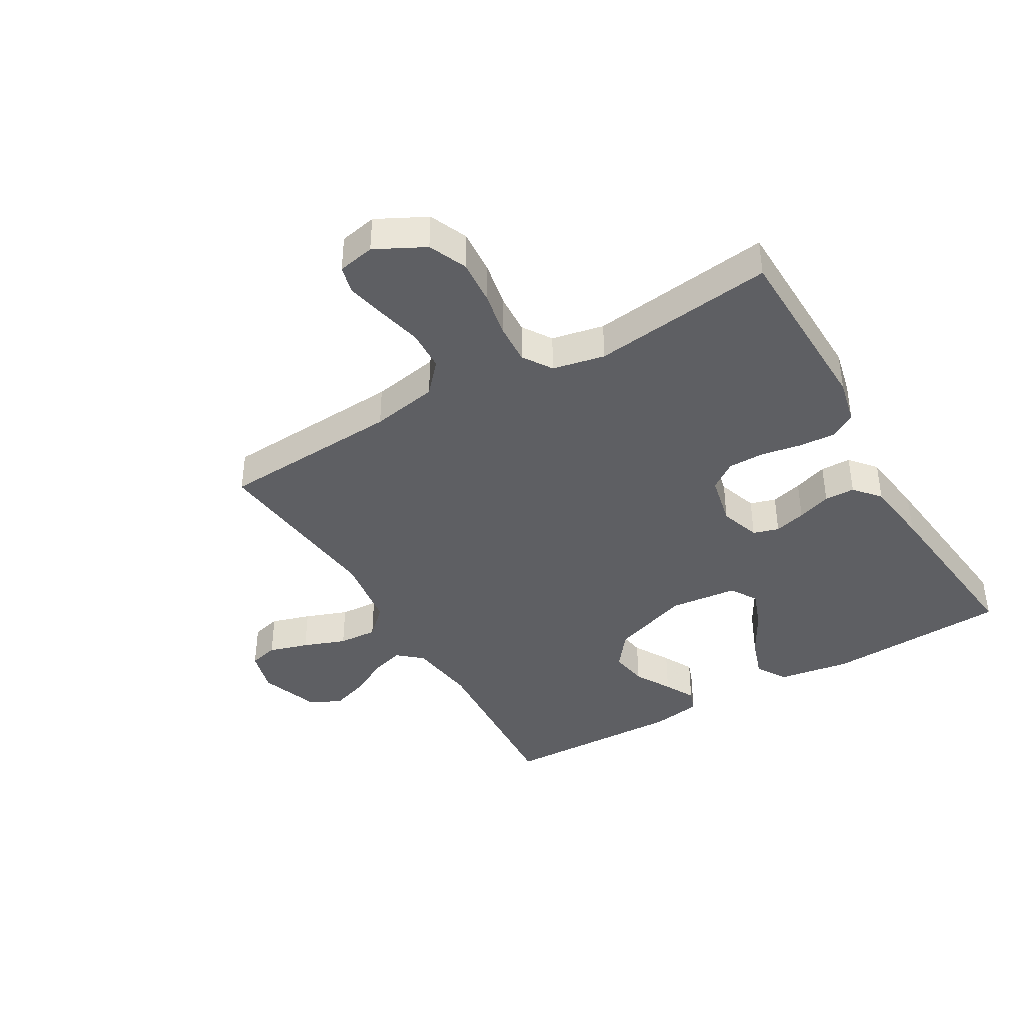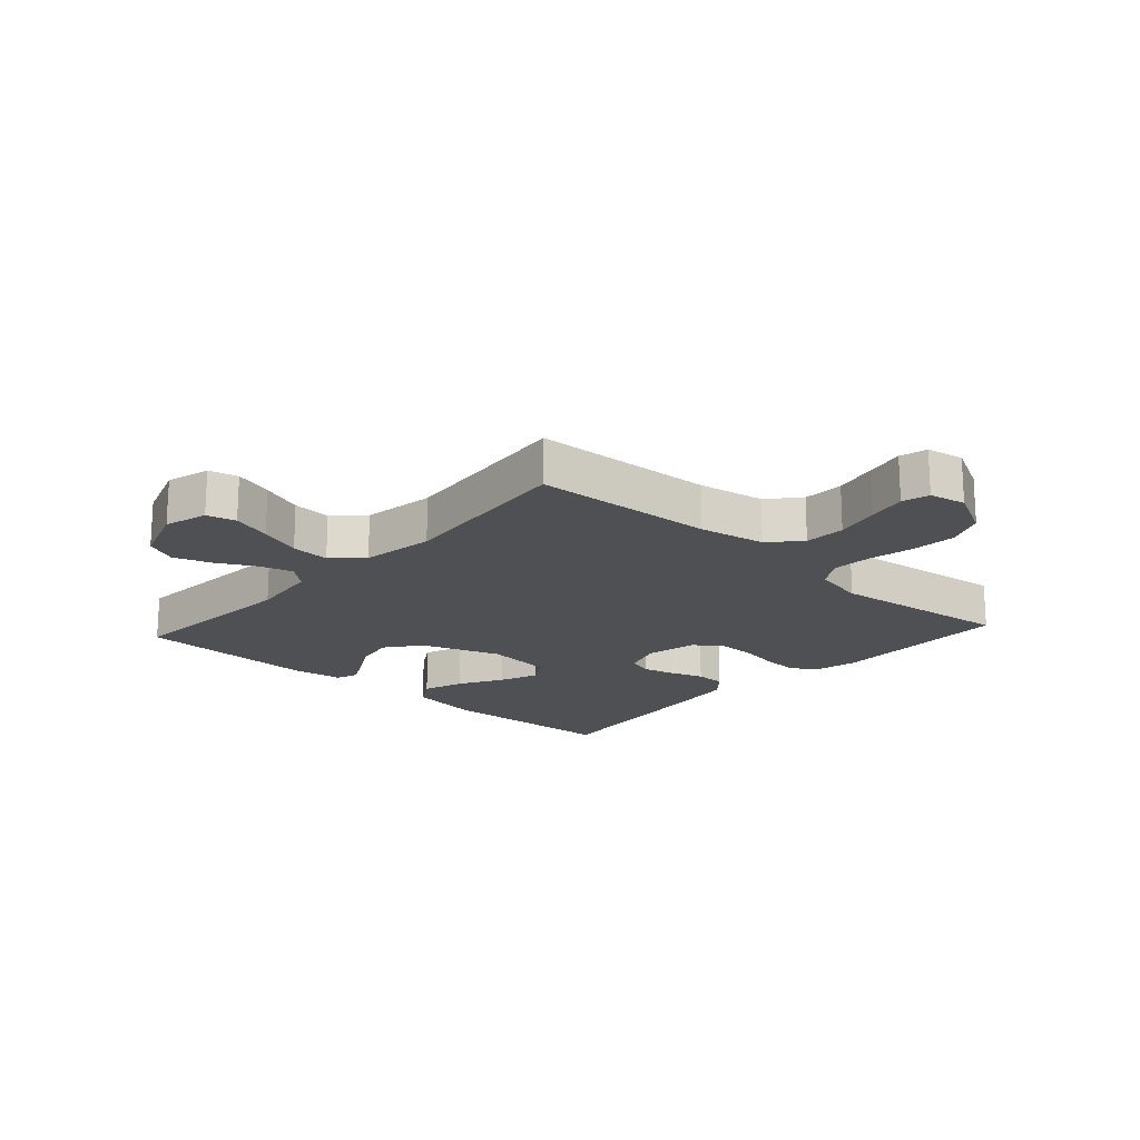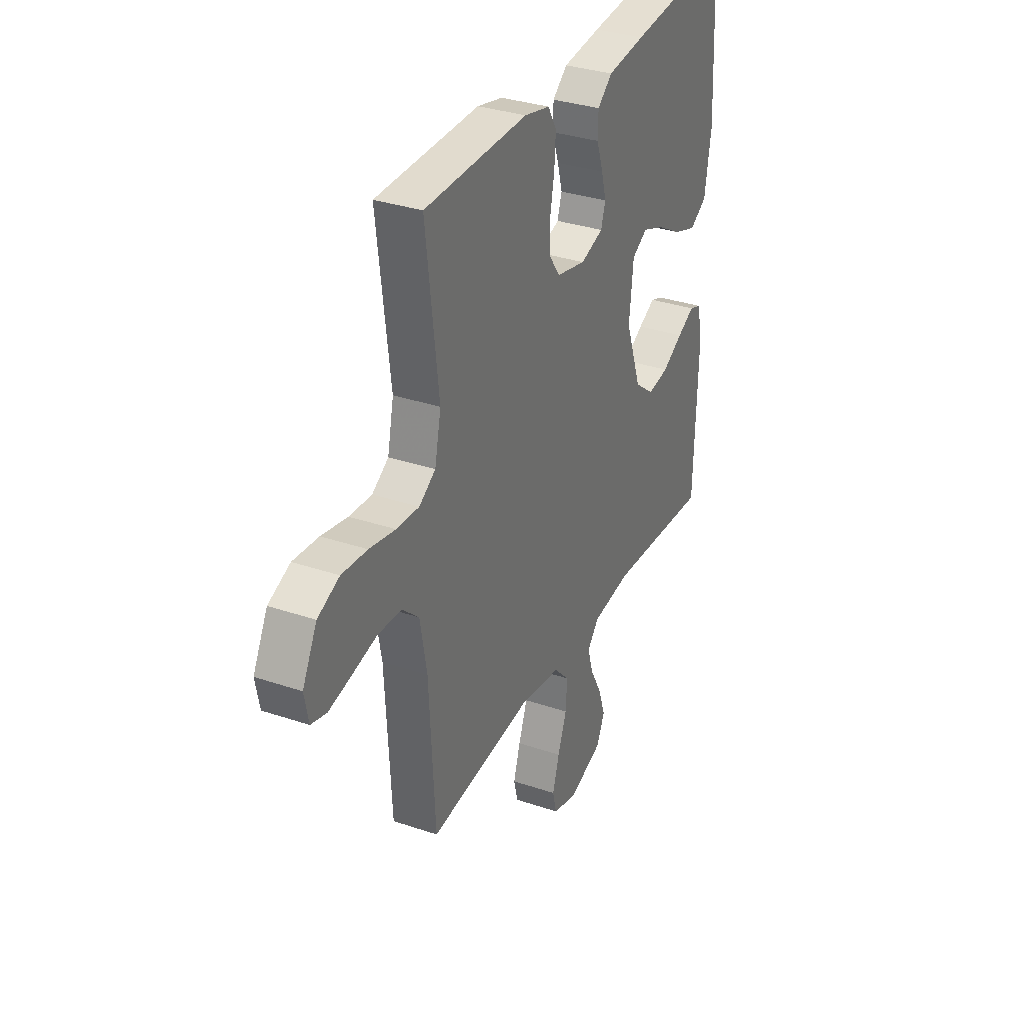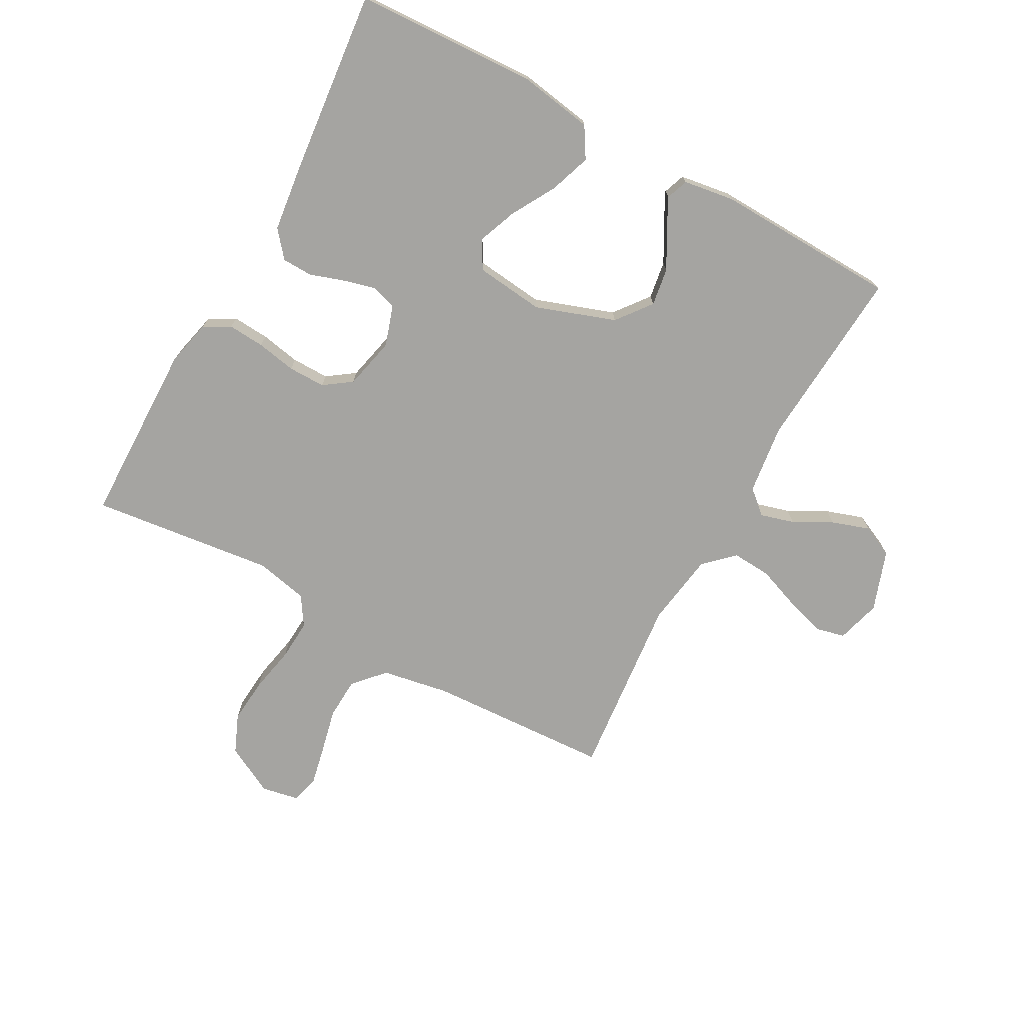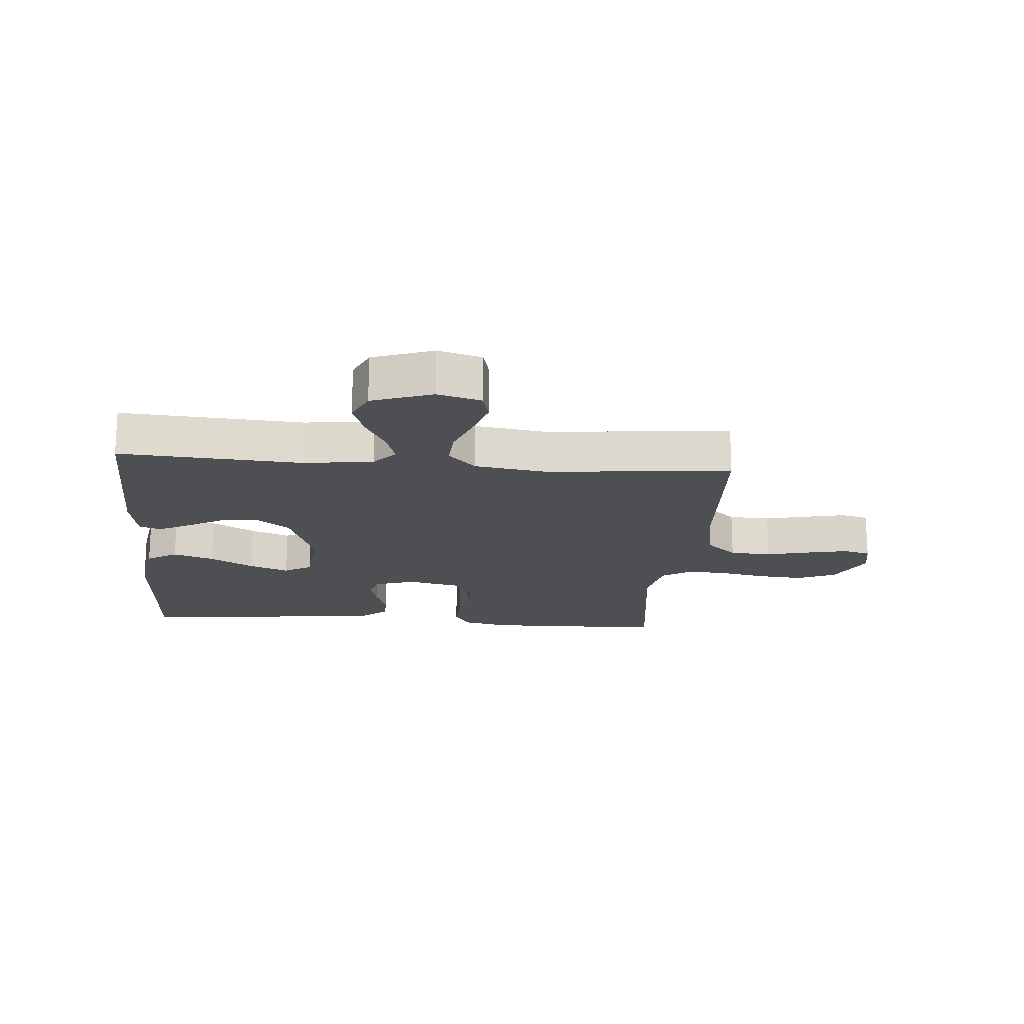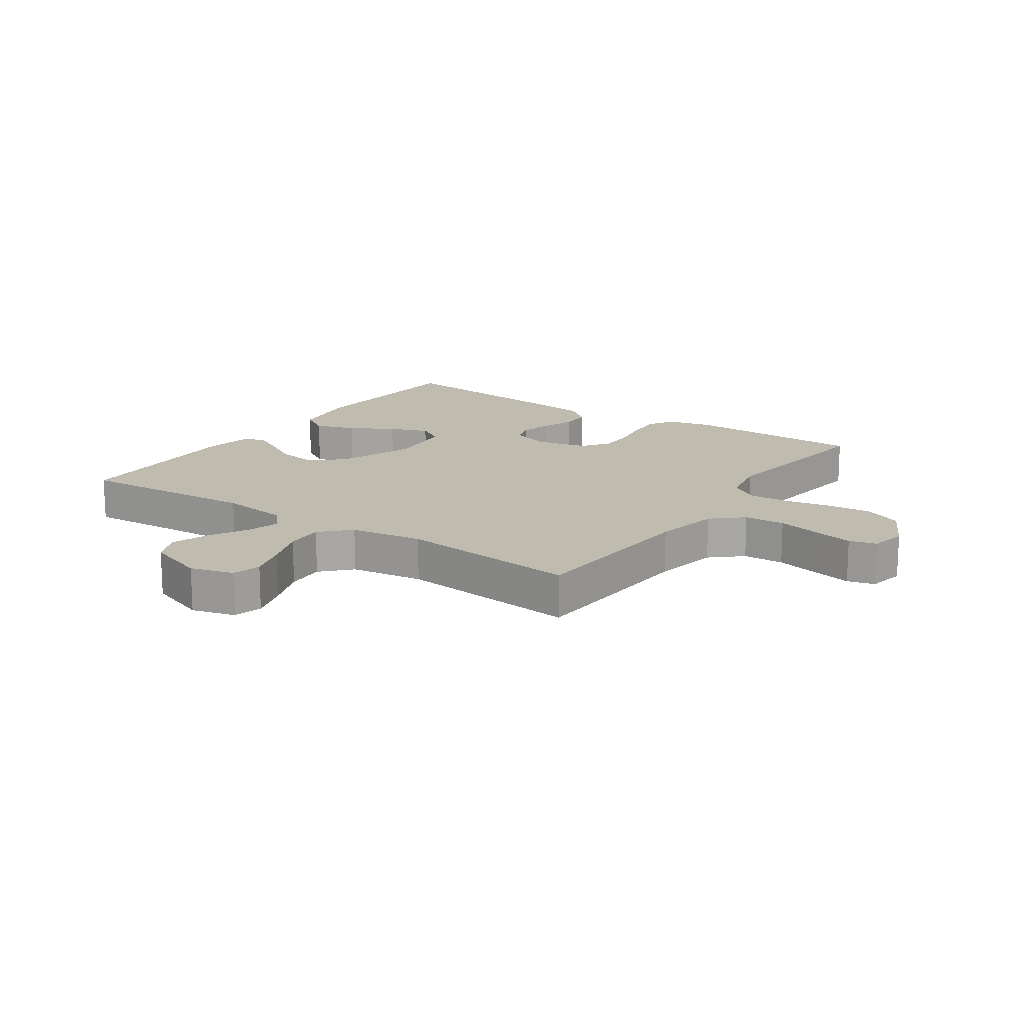
<metadata>
{"format":"obj","ext":"obj","renderer":"f3d","projection":"perspective","resolution":1024,"background":"white","views":[{"elev":-40.5,"azim":-59.6,"up":"+Y"},{"elev":-18.6,"azim":-132.2,"up":"+Y"},{"elev":33.0,"azim":-64.9,"up":"+Z"},{"elev":-73.4,"azim":61.0,"up":"+Y"},{"elev":-18.2,"azim":175.3,"up":"+Y"},{"elev":16.1,"azim":-145.4,"up":"+Y"}]}
</metadata>
<code>
v -0.5 0.07 0.5
v -0.2 0.07 0.506
v -0.126 0.07 0.489
v -0.101 0.07 0.446
v -0.105 0.07 0.386
v -0.117 0.07 0.321
v -0.117 0.07 0.26
v -0.085 0.07 0.215
v 0 0.07 0.196
v 0.066 0.07 0.218
v 0.079 0.07 0.26
v 0.065 0.07 0.312
v 0.046 0.07 0.368
v 0.047 0.07 0.418
v 0.09 0.07 0.454
v 0.2 0.07 0.468
v 0.5 0.07 0.5
v 0.515 0.07 0.2
v 0.496 0.07 0.081
v 0.446 0.07 0.05
v 0.379 0.07 0.073
v 0.307 0.07 0.114
v 0.242 0.07 0.139
v 0.197 0.07 0.112
v 0.185 0.07 0
v 0.231 0.07 -0.13
v 0.288 0.07 -0.174
v 0.35 0.07 -0.164
v 0.41 0.07 -0.13
v 0.46 0.07 -0.104
v 0.496 0.07 -0.117
v 0.509 0.07 -0.2
v 0.5 0.07 -0.5
v 0.2 0.07 -0.48
v 0.086 0.07 -0.495
v 0.052 0.07 -0.534
v 0.068 0.07 -0.589
v 0.102 0.07 -0.652
v 0.123 0.07 -0.714
v 0.099 0.07 -0.766
v 0 0.07 -0.801
v -0.072 0.07 -0.781
v -0.084 0.07 -0.733
v -0.064 0.07 -0.668
v -0.038 0.07 -0.598
v -0.034 0.07 -0.534
v -0.079 0.07 -0.487
v -0.2 0.07 -0.469
v -0.5 0.07 -0.5
v -0.517 0.07 -0.2
v -0.537 0.07 -0.09
v -0.587 0.07 -0.045
v -0.655 0.07 -0.042
v -0.728 0.07 -0.059
v -0.793 0.07 -0.073
v -0.838 0.07 -0.061
v -0.85 0.07 0
v -0.808 0.07 0.081
v -0.745 0.07 0.108
v -0.671 0.07 0.102
v -0.595 0.07 0.087
v -0.529 0.07 0.083
v -0.481 0.07 0.114
v -0.463 0.07 0.2
v -0.5 0 0.5
v -0.2 0 0.506
v -0.126 0 0.489
v -0.101 0 0.446
v -0.105 0 0.386
v -0.117 0 0.321
v -0.117 0 0.26
v -0.085 0 0.215
v 0 0 0.196
v 0.066 0 0.218
v 0.079 0 0.26
v 0.065 0 0.312
v 0.046 0 0.368
v 0.047 0 0.418
v 0.09 0 0.454
v 0.2 0 0.468
v 0.5 0 0.5
v 0.515 0 0.2
v 0.496 0 0.081
v 0.446 0 0.05
v 0.379 0 0.073
v 0.307 0 0.114
v 0.242 0 0.139
v 0.197 0 0.112
v 0.185 0 0
v 0.231 0 -0.13
v 0.288 0 -0.174
v 0.35 0 -0.164
v 0.41 0 -0.13
v 0.46 0 -0.104
v 0.496 0 -0.117
v 0.509 0 -0.2
v 0.5 0 -0.5
v 0.2 0 -0.48
v 0.086 0 -0.495
v 0.052 0 -0.534
v 0.068 0 -0.589
v 0.102 0 -0.652
v 0.123 0 -0.714
v 0.099 0 -0.766
v 0 0 -0.801
v -0.072 0 -0.781
v -0.084 0 -0.733
v -0.064 0 -0.668
v -0.038 0 -0.598
v -0.034 0 -0.534
v -0.079 0 -0.487
v -0.2 0 -0.469
v -0.5 0 -0.5
v -0.517 0 -0.2
v -0.537 0 -0.09
v -0.587 0 -0.045
v -0.655 0 -0.042
v -0.728 0 -0.059
v -0.793 0 -0.073
v -0.838 0 -0.061
v -0.85 0 0
v -0.808 0 0.081
v -0.745 0 0.108
v -0.671 0 0.102
v -0.595 0 0.087
v -0.529 0 0.083
v -0.481 0 0.114
v -0.463 0 0.2
f 59 60 61
f 58 59 61
f 57 58 61
f 56 57 61
f 55 56 61
f 54 55 61
f 53 54 61
f 52 53 61 62
f 51 52 62 63
f 48 49 50
f 50 51 63
f 48 50 63
f 47 48 63
f 43 44 45
f 42 43 45
f 41 42 45
f 40 41 45
f 39 40 45
f 38 39 45
f 37 38 45
f 36 37 45 46
f 47 63 64
f 46 47 64
f 36 46 64
f 35 36 64
f 32 33 34
f 31 32 34
f 30 31 34
f 29 30 34
f 28 29 34
f 20 21 22
f 19 20 22
f 18 19 22
f 17 18 22
f 16 17 22
f 15 16 22
f 14 15 22
f 13 14 22
f 12 13 22
f 11 12 22 23
f 10 11 23 24
f 4 5 6
f 3 4 6
f 2 3 6
f 1 2 6
f 64 1 6
f 64 6 7
f 35 64 7 8
f 27 28 34 35
f 26 27 35
f 35 8 9
f 26 35 9
f 25 26 9
f 9 10 24 25
f 125 124 123
f 125 123 122
f 125 122 121
f 125 121 120
f 125 120 119
f 125 119 118
f 125 118 117
f 126 125 117 116
f 127 126 116 115
f 114 113 112
f 127 115 114
f 127 114 112
f 127 112 111
f 109 108 107
f 109 107 106
f 109 106 105
f 109 105 104
f 109 104 103
f 109 103 102
f 109 102 101
f 110 109 101 100
f 128 127 111
f 128 111 110
f 128 110 100
f 128 100 99
f 98 97 96
f 98 96 95
f 98 95 94
f 98 94 93
f 98 93 92
f 86 85 84
f 86 84 83
f 86 83 82
f 86 82 81
f 86 81 80
f 86 80 79
f 86 79 78
f 86 78 77
f 86 77 76
f 87 86 76 75
f 88 87 75 74
f 70 69 68
f 70 68 67
f 70 67 66
f 70 66 65
f 70 65 128
f 71 70 128
f 72 71 128 99
f 99 98 92 91
f 99 91 90
f 73 72 99
f 73 99 90
f 73 90 89
f 89 88 74 73
f 1 65 66 2
f 2 66 67 3
f 3 67 68 4
f 4 68 69 5
f 5 69 70 6
f 6 70 71 7
f 7 71 72 8
f 8 72 73 9
f 9 73 74 10
f 10 74 75 11
f 11 75 76 12
f 12 76 77 13
f 13 77 78 14
f 14 78 79 15
f 15 79 80 16
f 16 80 81 17
f 17 81 82 18
f 18 82 83 19
f 19 83 84 20
f 20 84 85 21
f 21 85 86 22
f 22 86 87 23
f 23 87 88 24
f 24 88 89 25
f 25 89 90 26
f 26 90 91 27
f 27 91 92 28
f 28 92 93 29
f 29 93 94 30
f 30 94 95 31
f 31 95 96 32
f 32 96 97 33
f 33 97 98 34
f 34 98 99 35
f 35 99 100 36
f 36 100 101 37
f 37 101 102 38
f 38 102 103 39
f 39 103 104 40
f 40 104 105 41
f 41 105 106 42
f 42 106 107 43
f 43 107 108 44
f 44 108 109 45
f 45 109 110 46
f 46 110 111 47
f 47 111 112 48
f 48 112 113 49
f 49 113 114 50
f 50 114 115 51
f 51 115 116 52
f 52 116 117 53
f 53 117 118 54
f 54 118 119 55
f 55 119 120 56
f 56 120 121 57
f 57 121 122 58
f 58 122 123 59
f 59 123 124 60
f 60 124 125 61
f 61 125 126 62
f 62 126 127 63
f 63 127 128 64
f 64 128 65 1

</code>
